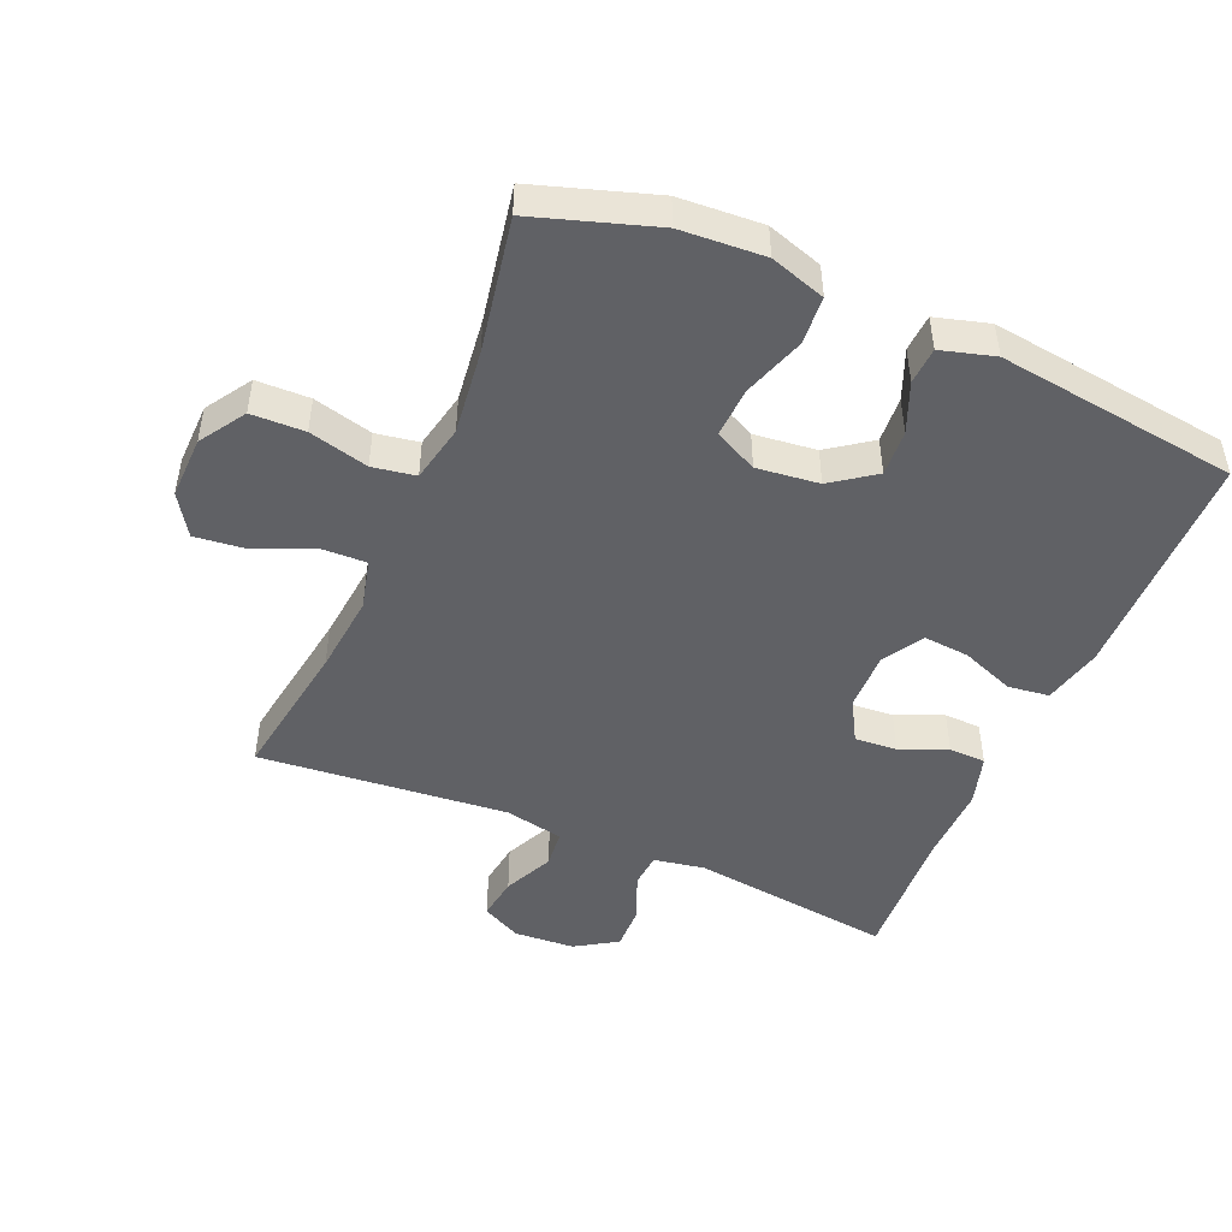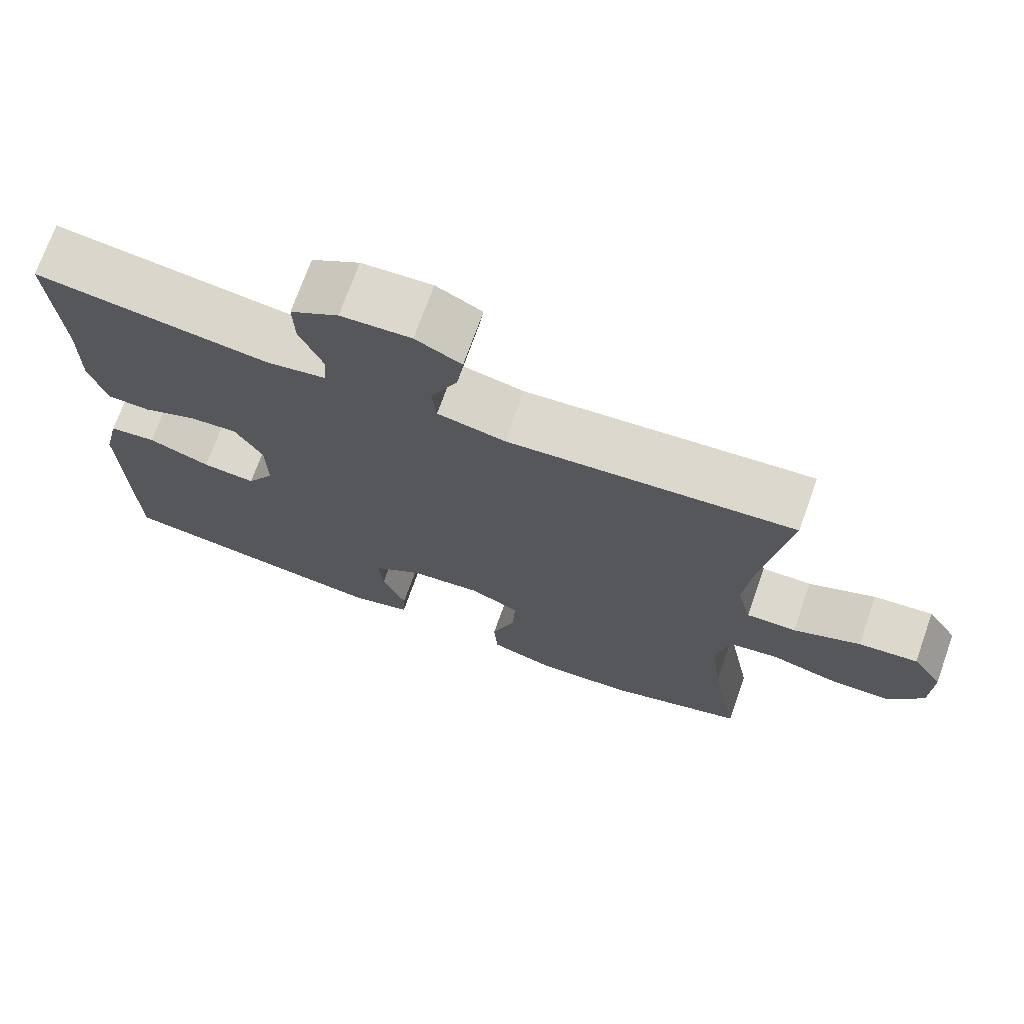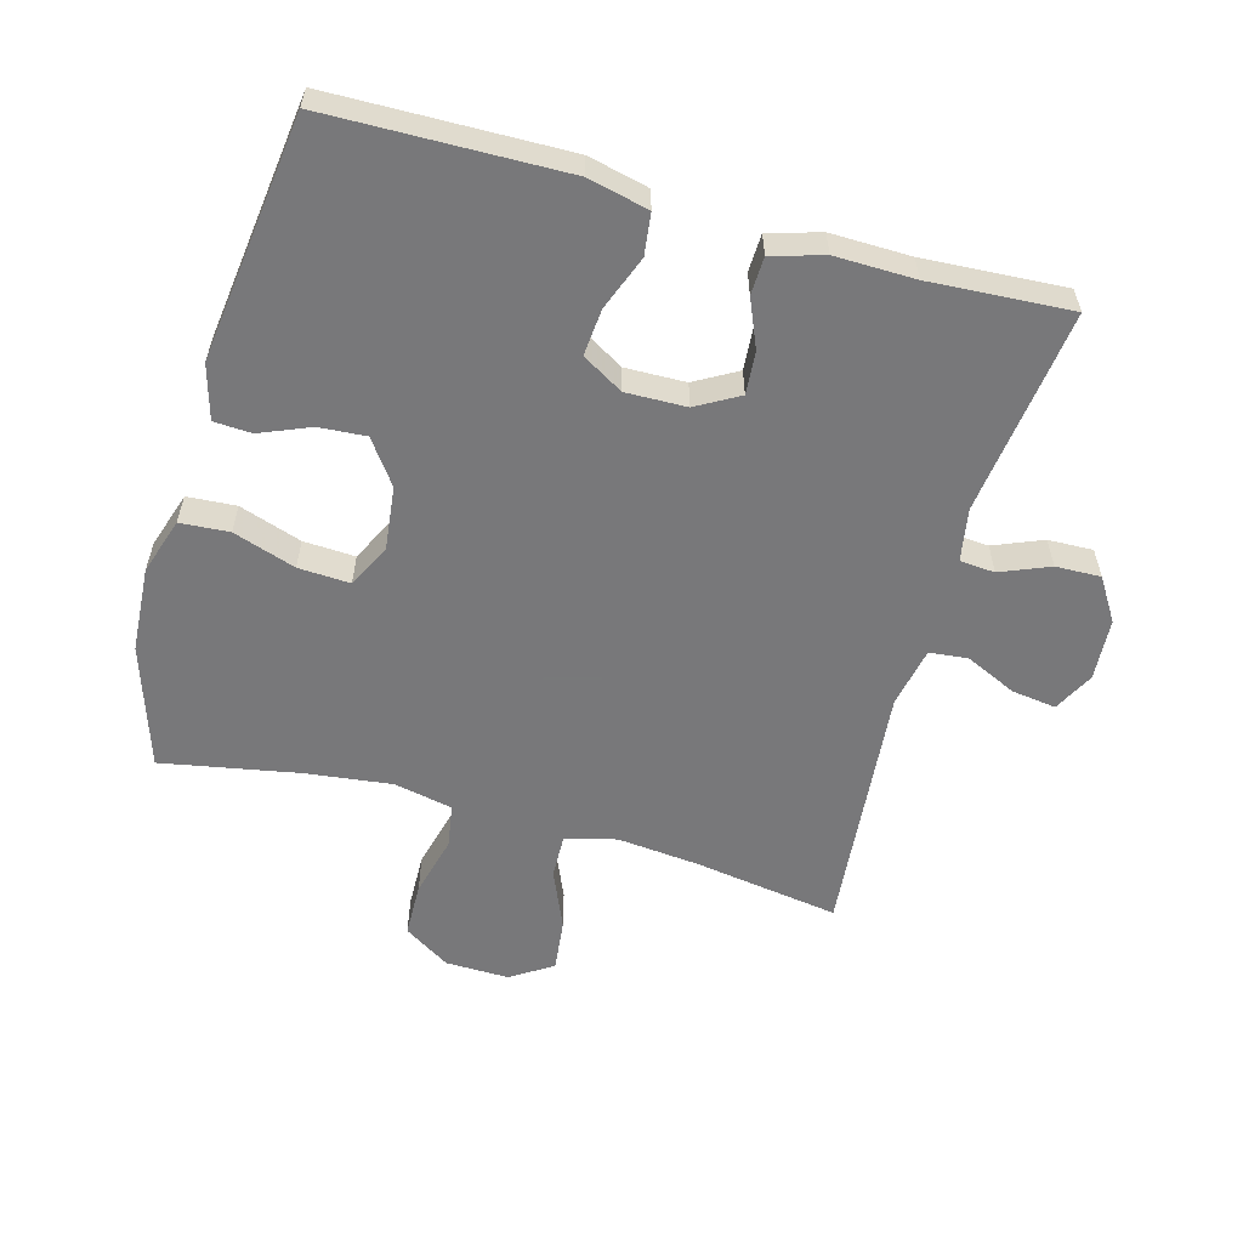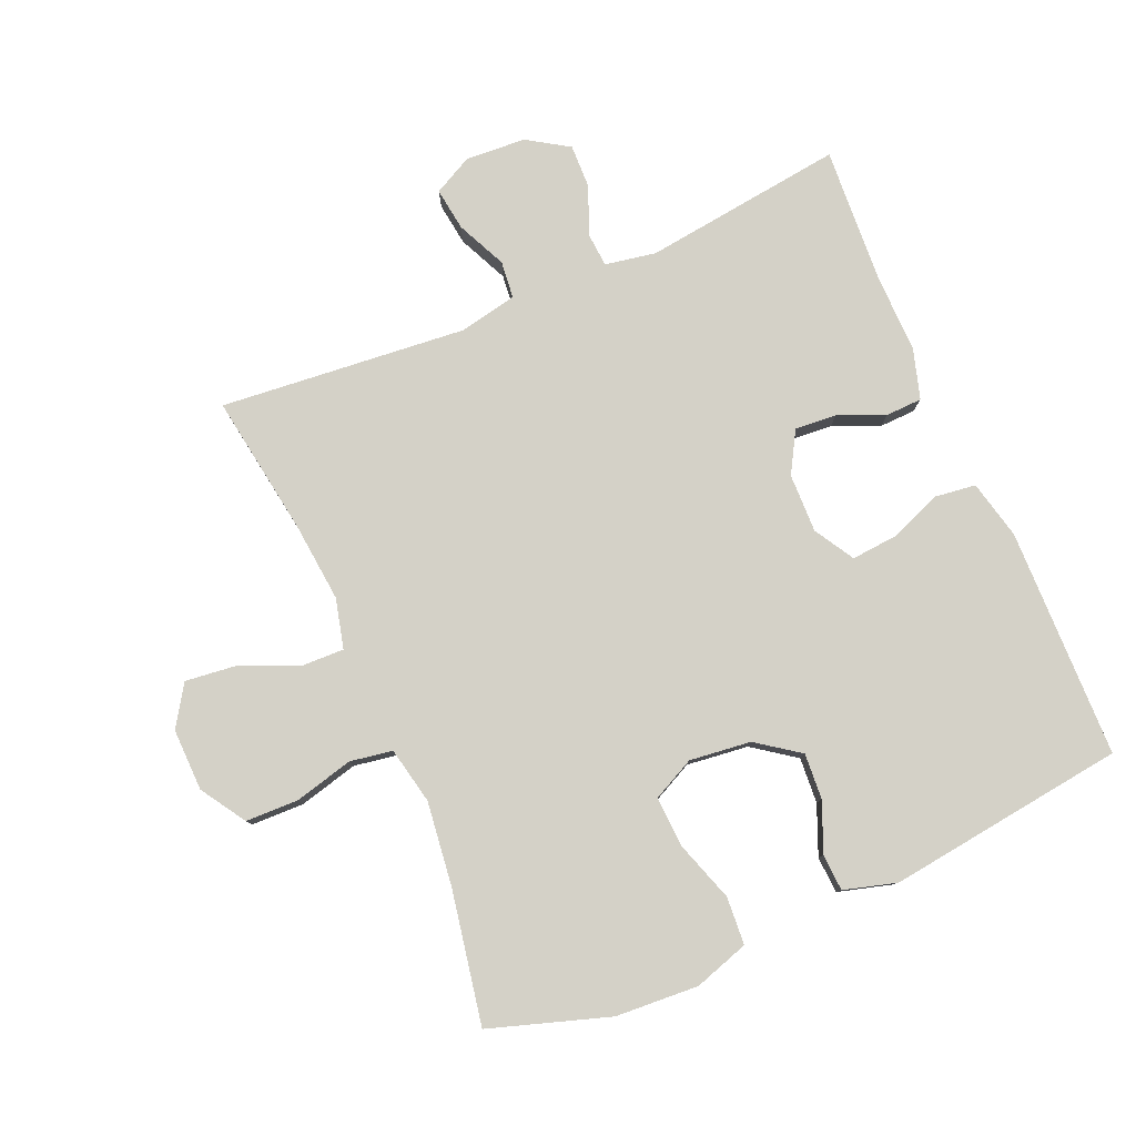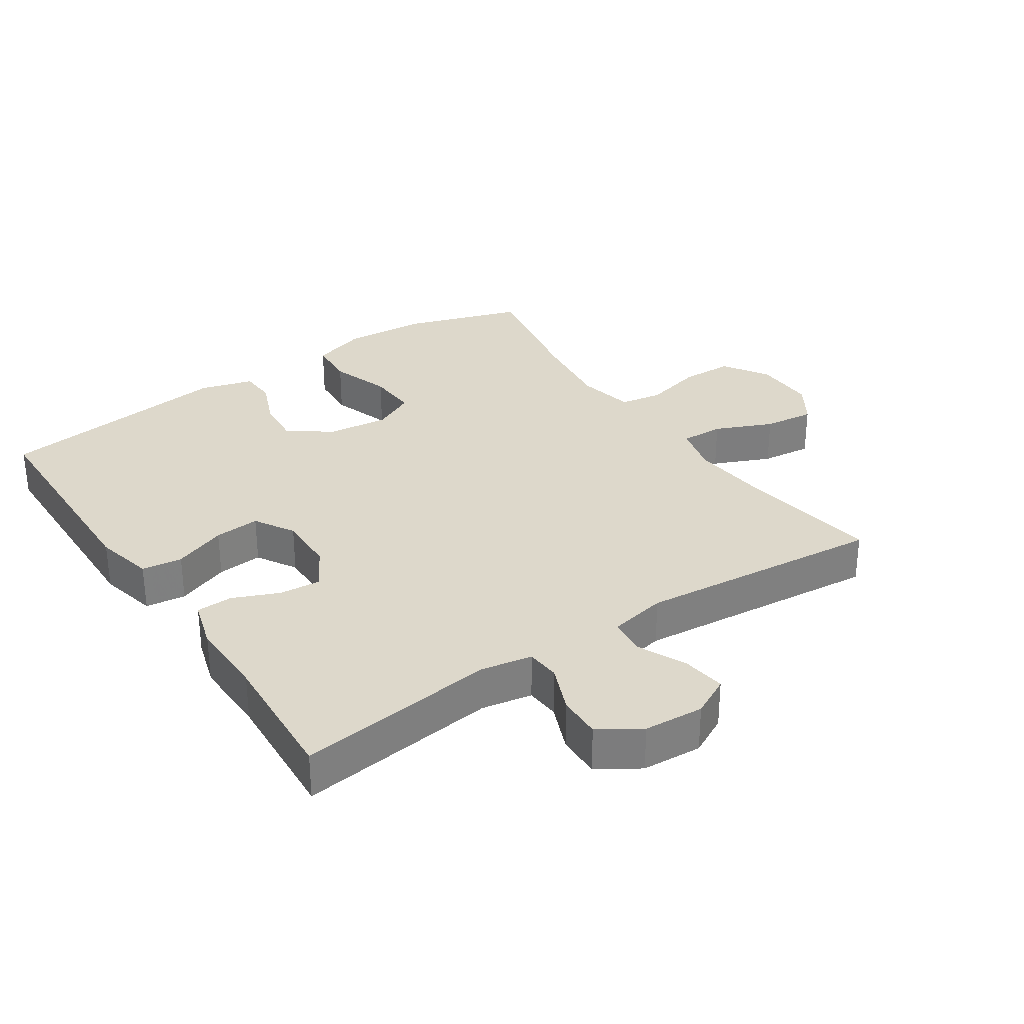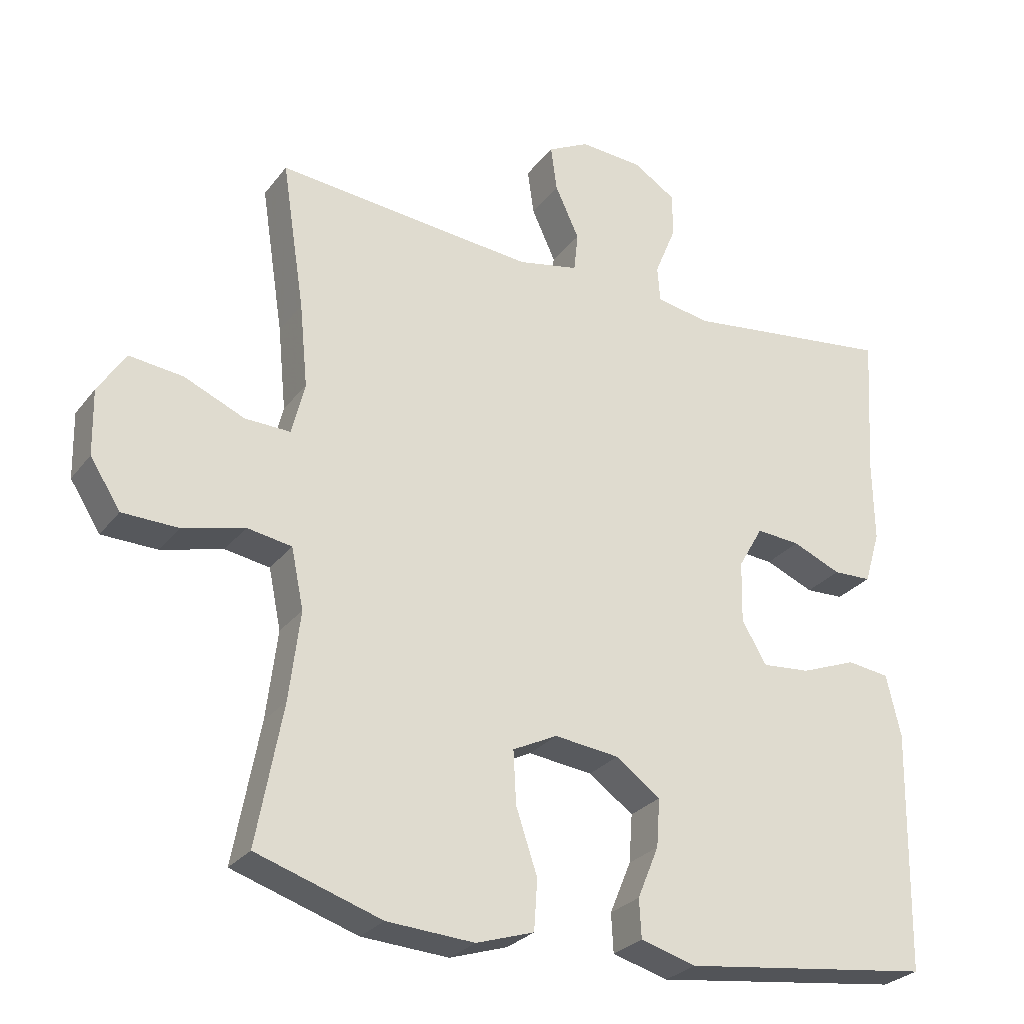
<metadata>
{"format":"obj","ext":"obj","renderer":"f3d","projection":"perspective","resolution":1024,"background":"white","views":[{"elev":-47.6,"azim":156.7,"up":"+Y"},{"elev":72.2,"azim":19.6,"up":"+Z"},{"elev":-57.6,"azim":-105.6,"up":"+Y"},{"elev":79.8,"azim":156.7,"up":"+Y"},{"elev":31.3,"azim":-33.8,"up":"+Y"},{"elev":-27.5,"azim":150.7,"up":"+Z"}]}
</metadata>
<code>
v -0.5 0.07 -0.5
v -0.507 0.07 -0.148
v -0.486 0.07 -0.058
v -0.424 0.07 -0.05
v -0.343 0.07 -0.081
v -0.273 0.07 -0.087
v -0.237 0.07 -0.026
v -0.239 0.07 0.064
v -0.275 0.07 0.127
v -0.339 0.07 0.122
v -0.41 0.07 0.092
v -0.466 0.07 0.094
v -0.489 0.07 0.171
v -0.487 0.07 0.29
v -0.5 0.07 0.5
v -0.193 0.07 0.461
v -0.115 0.07 0.475
v -0.111 0.07 0.527
v -0.141 0.07 0.6
v -0.143 0.07 0.667
v -0.08 0.07 0.707
v 0.012 0.07 0.713
v 0.072 0.07 0.682
v 0.063 0.07 0.616
v 0.028 0.07 0.54
v 0.034 0.07 0.483
v 0.123 0.07 0.465
v 0.5 0.07 0.5
v 0.467 0.07 0.284
v 0.455 0.07 0.162
v 0.474 0.07 0.086
v 0.54 0.07 0.088
v 0.628 0.07 0.126
v 0.706 0.07 0.135
v 0.746 0.07 0.073
v 0.744 0.07 -0.022
v 0.7 0.07 -0.091
v 0.619 0.07 -0.093
v 0.529 0.07 -0.07
v 0.464 0.07 -0.081
v 0.446 0.07 -0.168
v 0.462 0.07 -0.297
v 0.5 0.07 -0.5
v 0.318 0.07 -0.559
v 0.191 0.07 -0.567
v 0.107 0.07 -0.54
v 0.102 0.07 -0.467
v 0.133 0.07 -0.374
v 0.137 0.07 -0.297
v 0.072 0.07 -0.265
v -0.022 0.07 -0.276
v -0.087 0.07 -0.323
v -0.082 0.07 -0.393
v -0.051 0.07 -0.468
v -0.054 0.07 -0.524
v -0.135 0.07 -0.547
v -0.5 0 -0.5
v -0.507 0 -0.148
v -0.486 0 -0.058
v -0.424 0 -0.05
v -0.343 0 -0.081
v -0.273 0 -0.087
v -0.237 0 -0.026
v -0.239 0 0.064
v -0.275 0 0.127
v -0.339 0 0.122
v -0.41 0 0.092
v -0.466 0 0.094
v -0.489 0 0.171
v -0.487 0 0.29
v -0.5 0 0.5
v -0.193 0 0.461
v -0.115 0 0.475
v -0.111 0 0.527
v -0.141 0 0.6
v -0.143 0 0.667
v -0.08 0 0.707
v 0.012 0 0.713
v 0.072 0 0.682
v 0.063 0 0.616
v 0.028 0 0.54
v 0.034 0 0.483
v 0.123 0 0.465
v 0.5 0 0.5
v 0.467 0 0.284
v 0.455 0 0.162
v 0.474 0 0.086
v 0.54 0 0.088
v 0.628 0 0.126
v 0.706 0 0.135
v 0.746 0 0.073
v 0.744 0 -0.022
v 0.7 0 -0.091
v 0.619 0 -0.093
v 0.529 0 -0.07
v 0.464 0 -0.081
v 0.446 0 -0.168
v 0.462 0 -0.297
v 0.5 0 -0.5
v 0.318 0 -0.559
v 0.191 0 -0.567
v 0.107 0 -0.54
v 0.102 0 -0.467
v 0.133 0 -0.374
v 0.137 0 -0.297
v 0.072 0 -0.265
v -0.022 0 -0.276
v -0.087 0 -0.323
v -0.082 0 -0.393
v -0.051 0 -0.468
v -0.054 0 -0.524
v -0.135 0 -0.547
f 3 4 5
f 2 3 5
f 1 2 5
f 56 1 5
f 55 56 5
f 54 55 5
f 53 54 5
f 52 53 5 6
f 51 52 6 7
f 50 51 7 8
f 49 50 8 9
f 46 47 48
f 45 46 48
f 44 45 48
f 43 44 48
f 42 43 48
f 41 42 48 49
f 40 41 49 9
f 37 38 39
f 36 37 39
f 35 36 39
f 34 35 39
f 33 34 39
f 32 33 39
f 31 32 39 40
f 30 31 40 9
f 27 28 29
f 29 30 9
f 27 29 9
f 26 27 9
f 23 24 25
f 22 23 25
f 21 22 25
f 20 21 25
f 19 20 25
f 18 19 25
f 17 18 25 26
f 26 9 10
f 17 26 10
f 16 17 10
f 10 11 12
f 16 10 12
f 15 16 12
f 14 15 12
f 12 13 14
f 61 60 59
f 61 59 58
f 61 58 57
f 61 57 112
f 61 112 111
f 61 111 110
f 61 110 109
f 62 61 109 108
f 63 62 108 107
f 64 63 107 106
f 65 64 106 105
f 104 103 102
f 104 102 101
f 104 101 100
f 104 100 99
f 104 99 98
f 105 104 98 97
f 65 105 97 96
f 95 94 93
f 95 93 92
f 95 92 91
f 95 91 90
f 95 90 89
f 95 89 88
f 96 95 88 87
f 65 96 87 86
f 85 84 83
f 65 86 85
f 65 85 83
f 65 83 82
f 81 80 79
f 81 79 78
f 81 78 77
f 81 77 76
f 81 76 75
f 81 75 74
f 82 81 74 73
f 66 65 82
f 66 82 73
f 66 73 72
f 68 67 66
f 68 66 72
f 68 72 71
f 68 71 70
f 70 69 68
f 1 57 58 2
f 2 58 59 3
f 3 59 60 4
f 4 60 61 5
f 5 61 62 6
f 6 62 63 7
f 7 63 64 8
f 8 64 65 9
f 9 65 66 10
f 10 66 67 11
f 11 67 68 12
f 12 68 69 13
f 13 69 70 14
f 14 70 71 15
f 15 71 72 16
f 16 72 73 17
f 17 73 74 18
f 18 74 75 19
f 19 75 76 20
f 20 76 77 21
f 21 77 78 22
f 22 78 79 23
f 23 79 80 24
f 24 80 81 25
f 25 81 82 26
f 26 82 83 27
f 27 83 84 28
f 28 84 85 29
f 29 85 86 30
f 30 86 87 31
f 31 87 88 32
f 32 88 89 33
f 33 89 90 34
f 34 90 91 35
f 35 91 92 36
f 36 92 93 37
f 37 93 94 38
f 38 94 95 39
f 39 95 96 40
f 40 96 97 41
f 41 97 98 42
f 42 98 99 43
f 43 99 100 44
f 44 100 101 45
f 45 101 102 46
f 46 102 103 47
f 47 103 104 48
f 48 104 105 49
f 49 105 106 50
f 50 106 107 51
f 51 107 108 52
f 52 108 109 53
f 53 109 110 54
f 54 110 111 55
f 55 111 112 56
f 56 112 57 1

</code>
